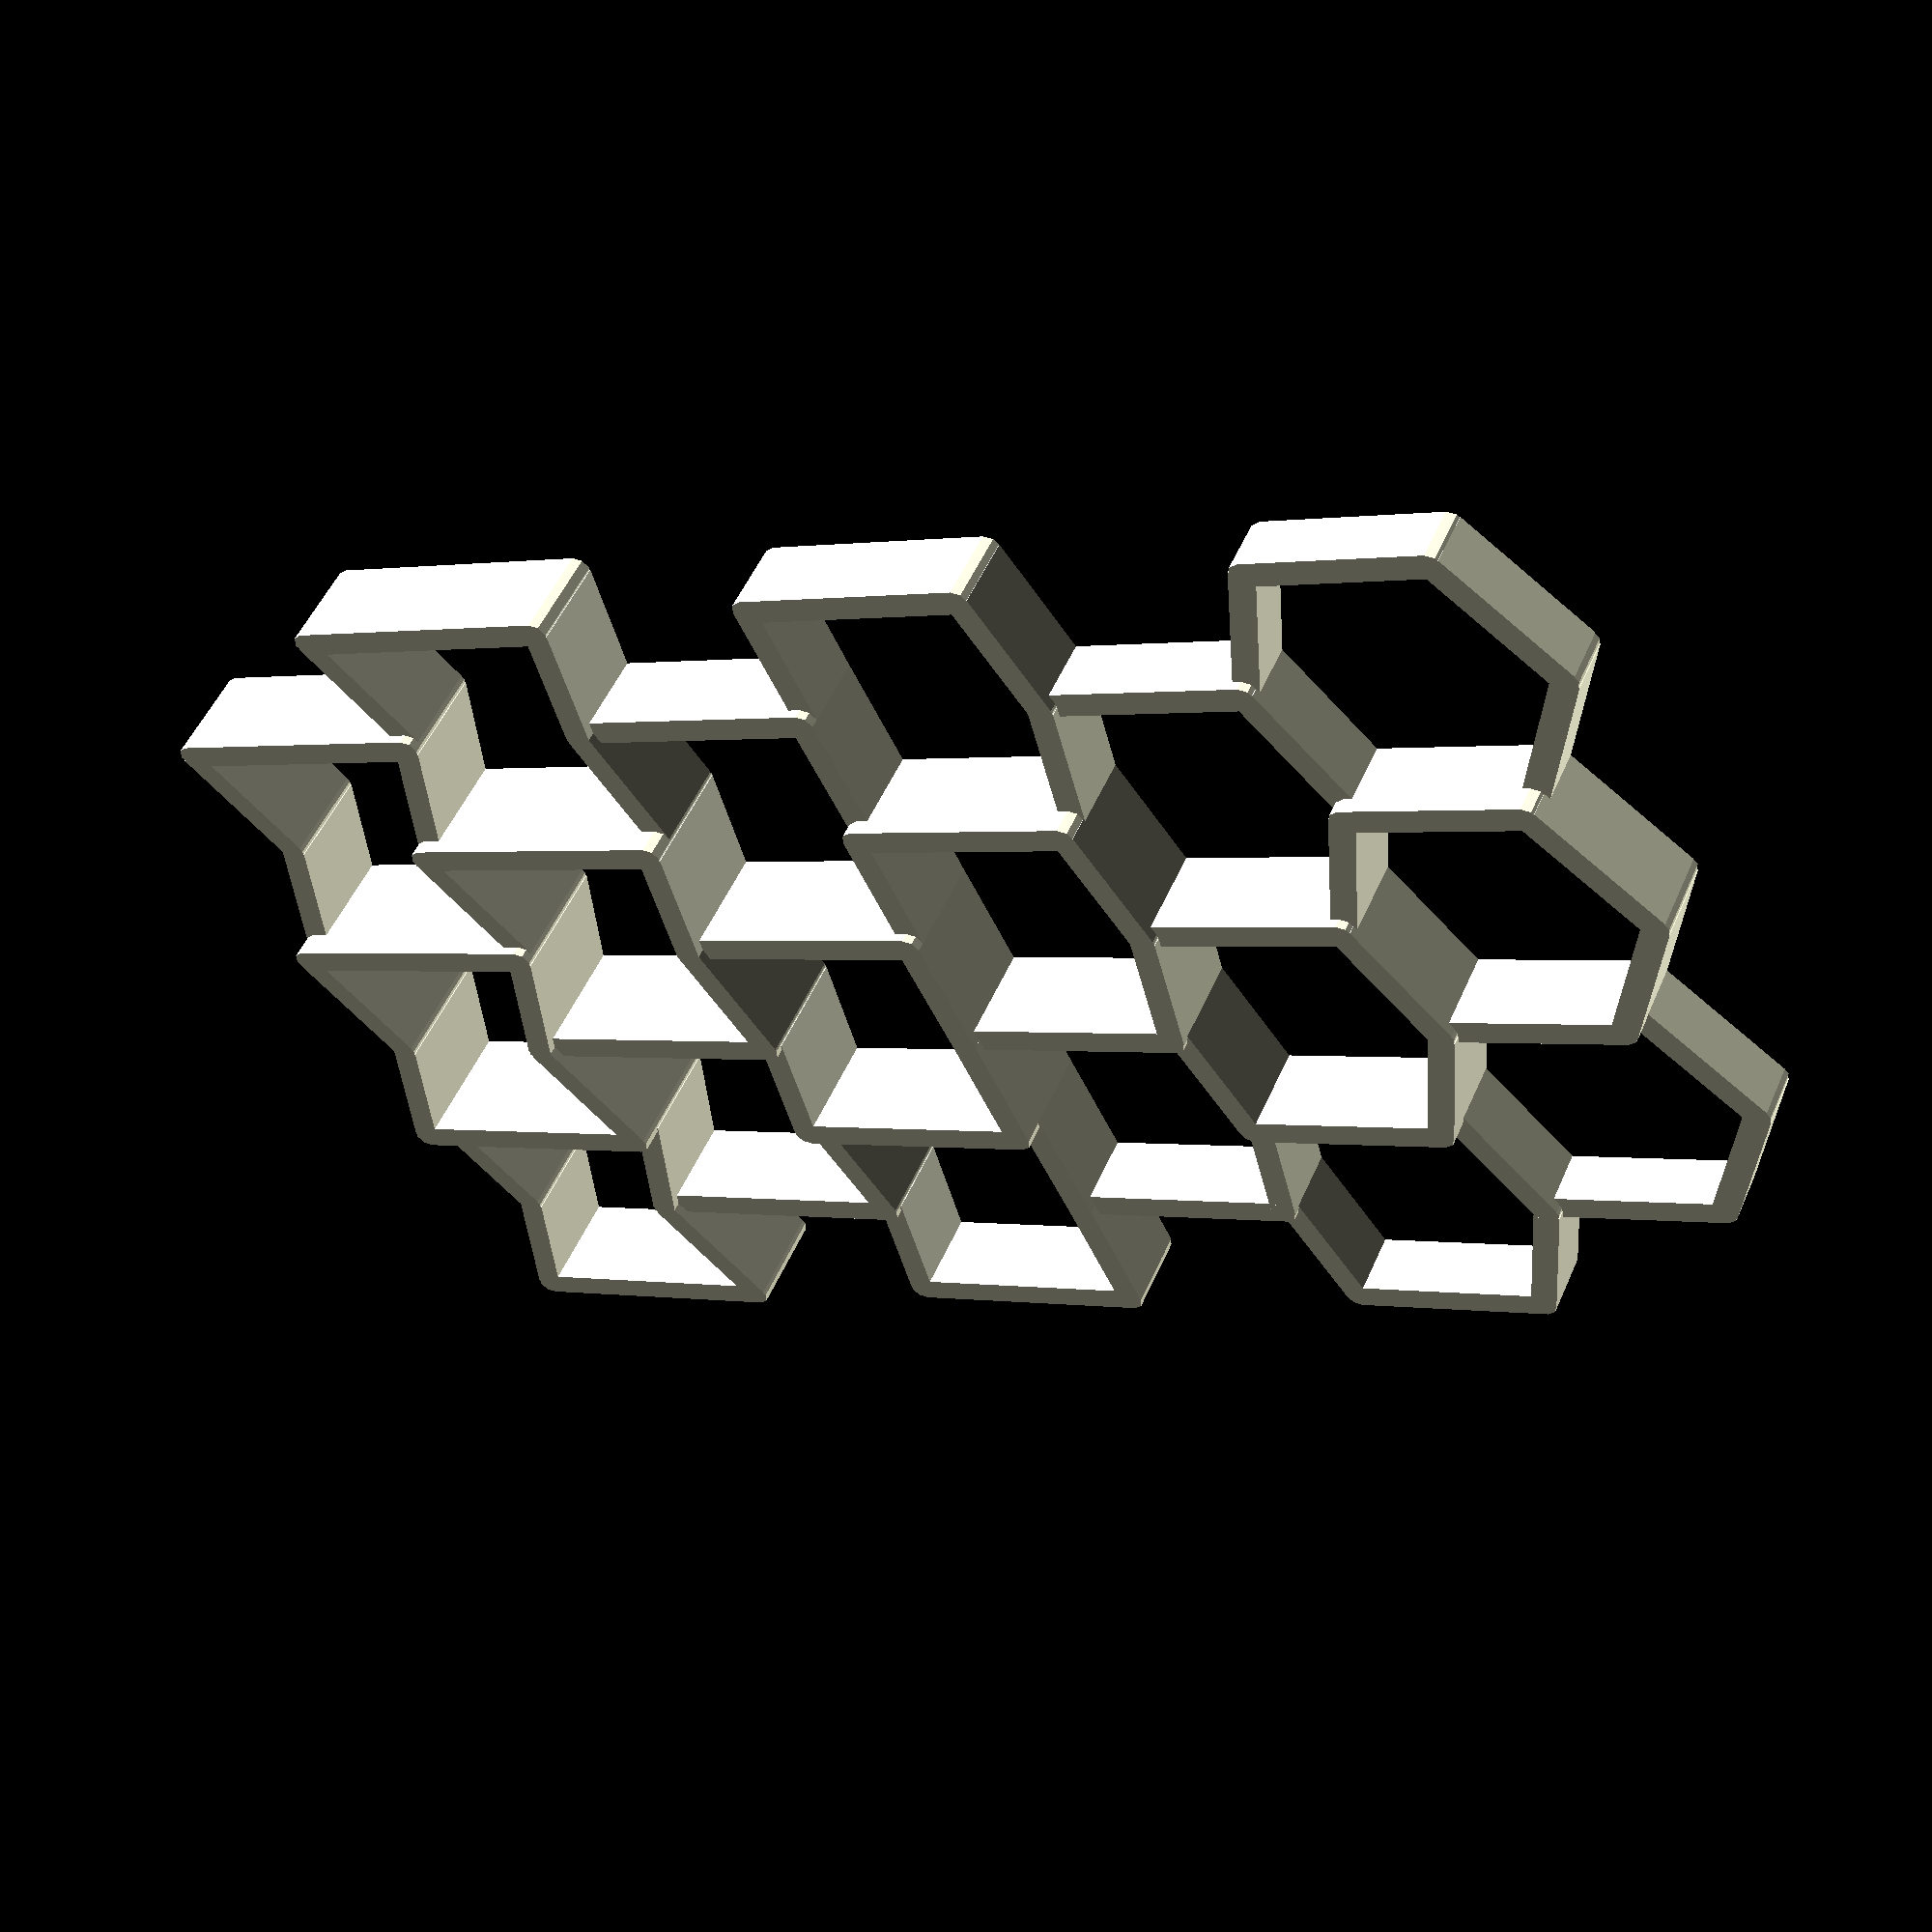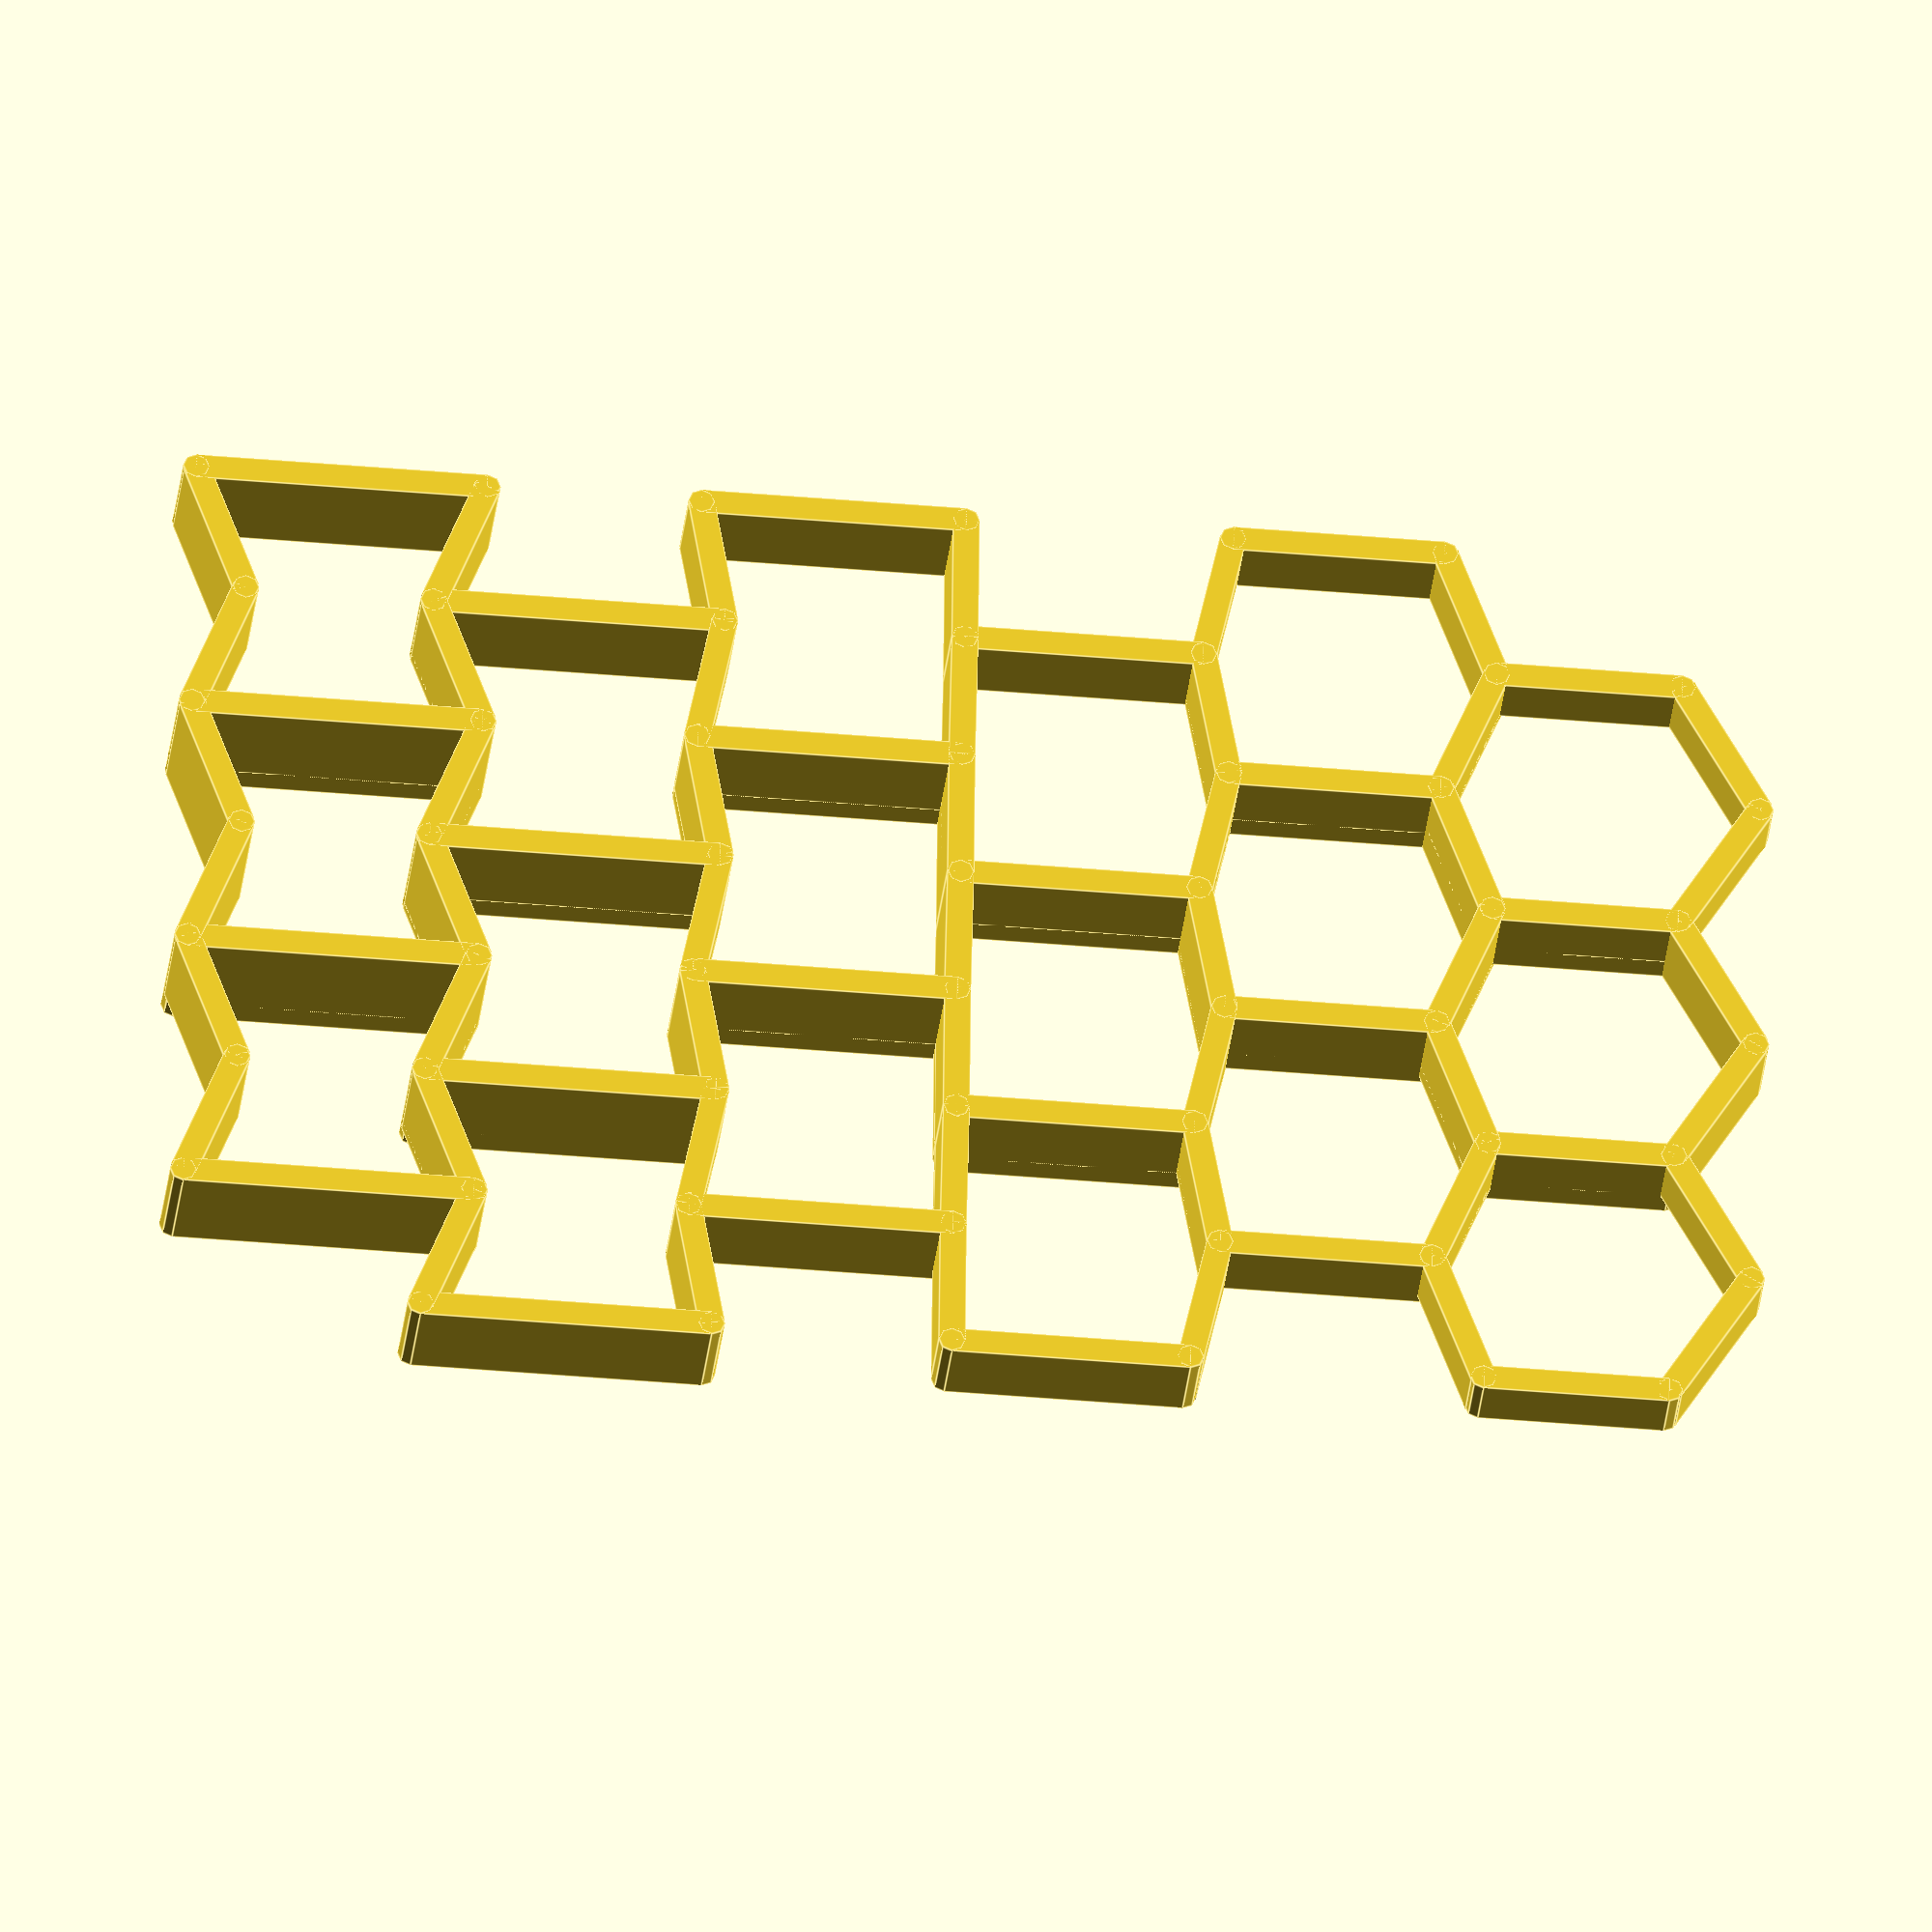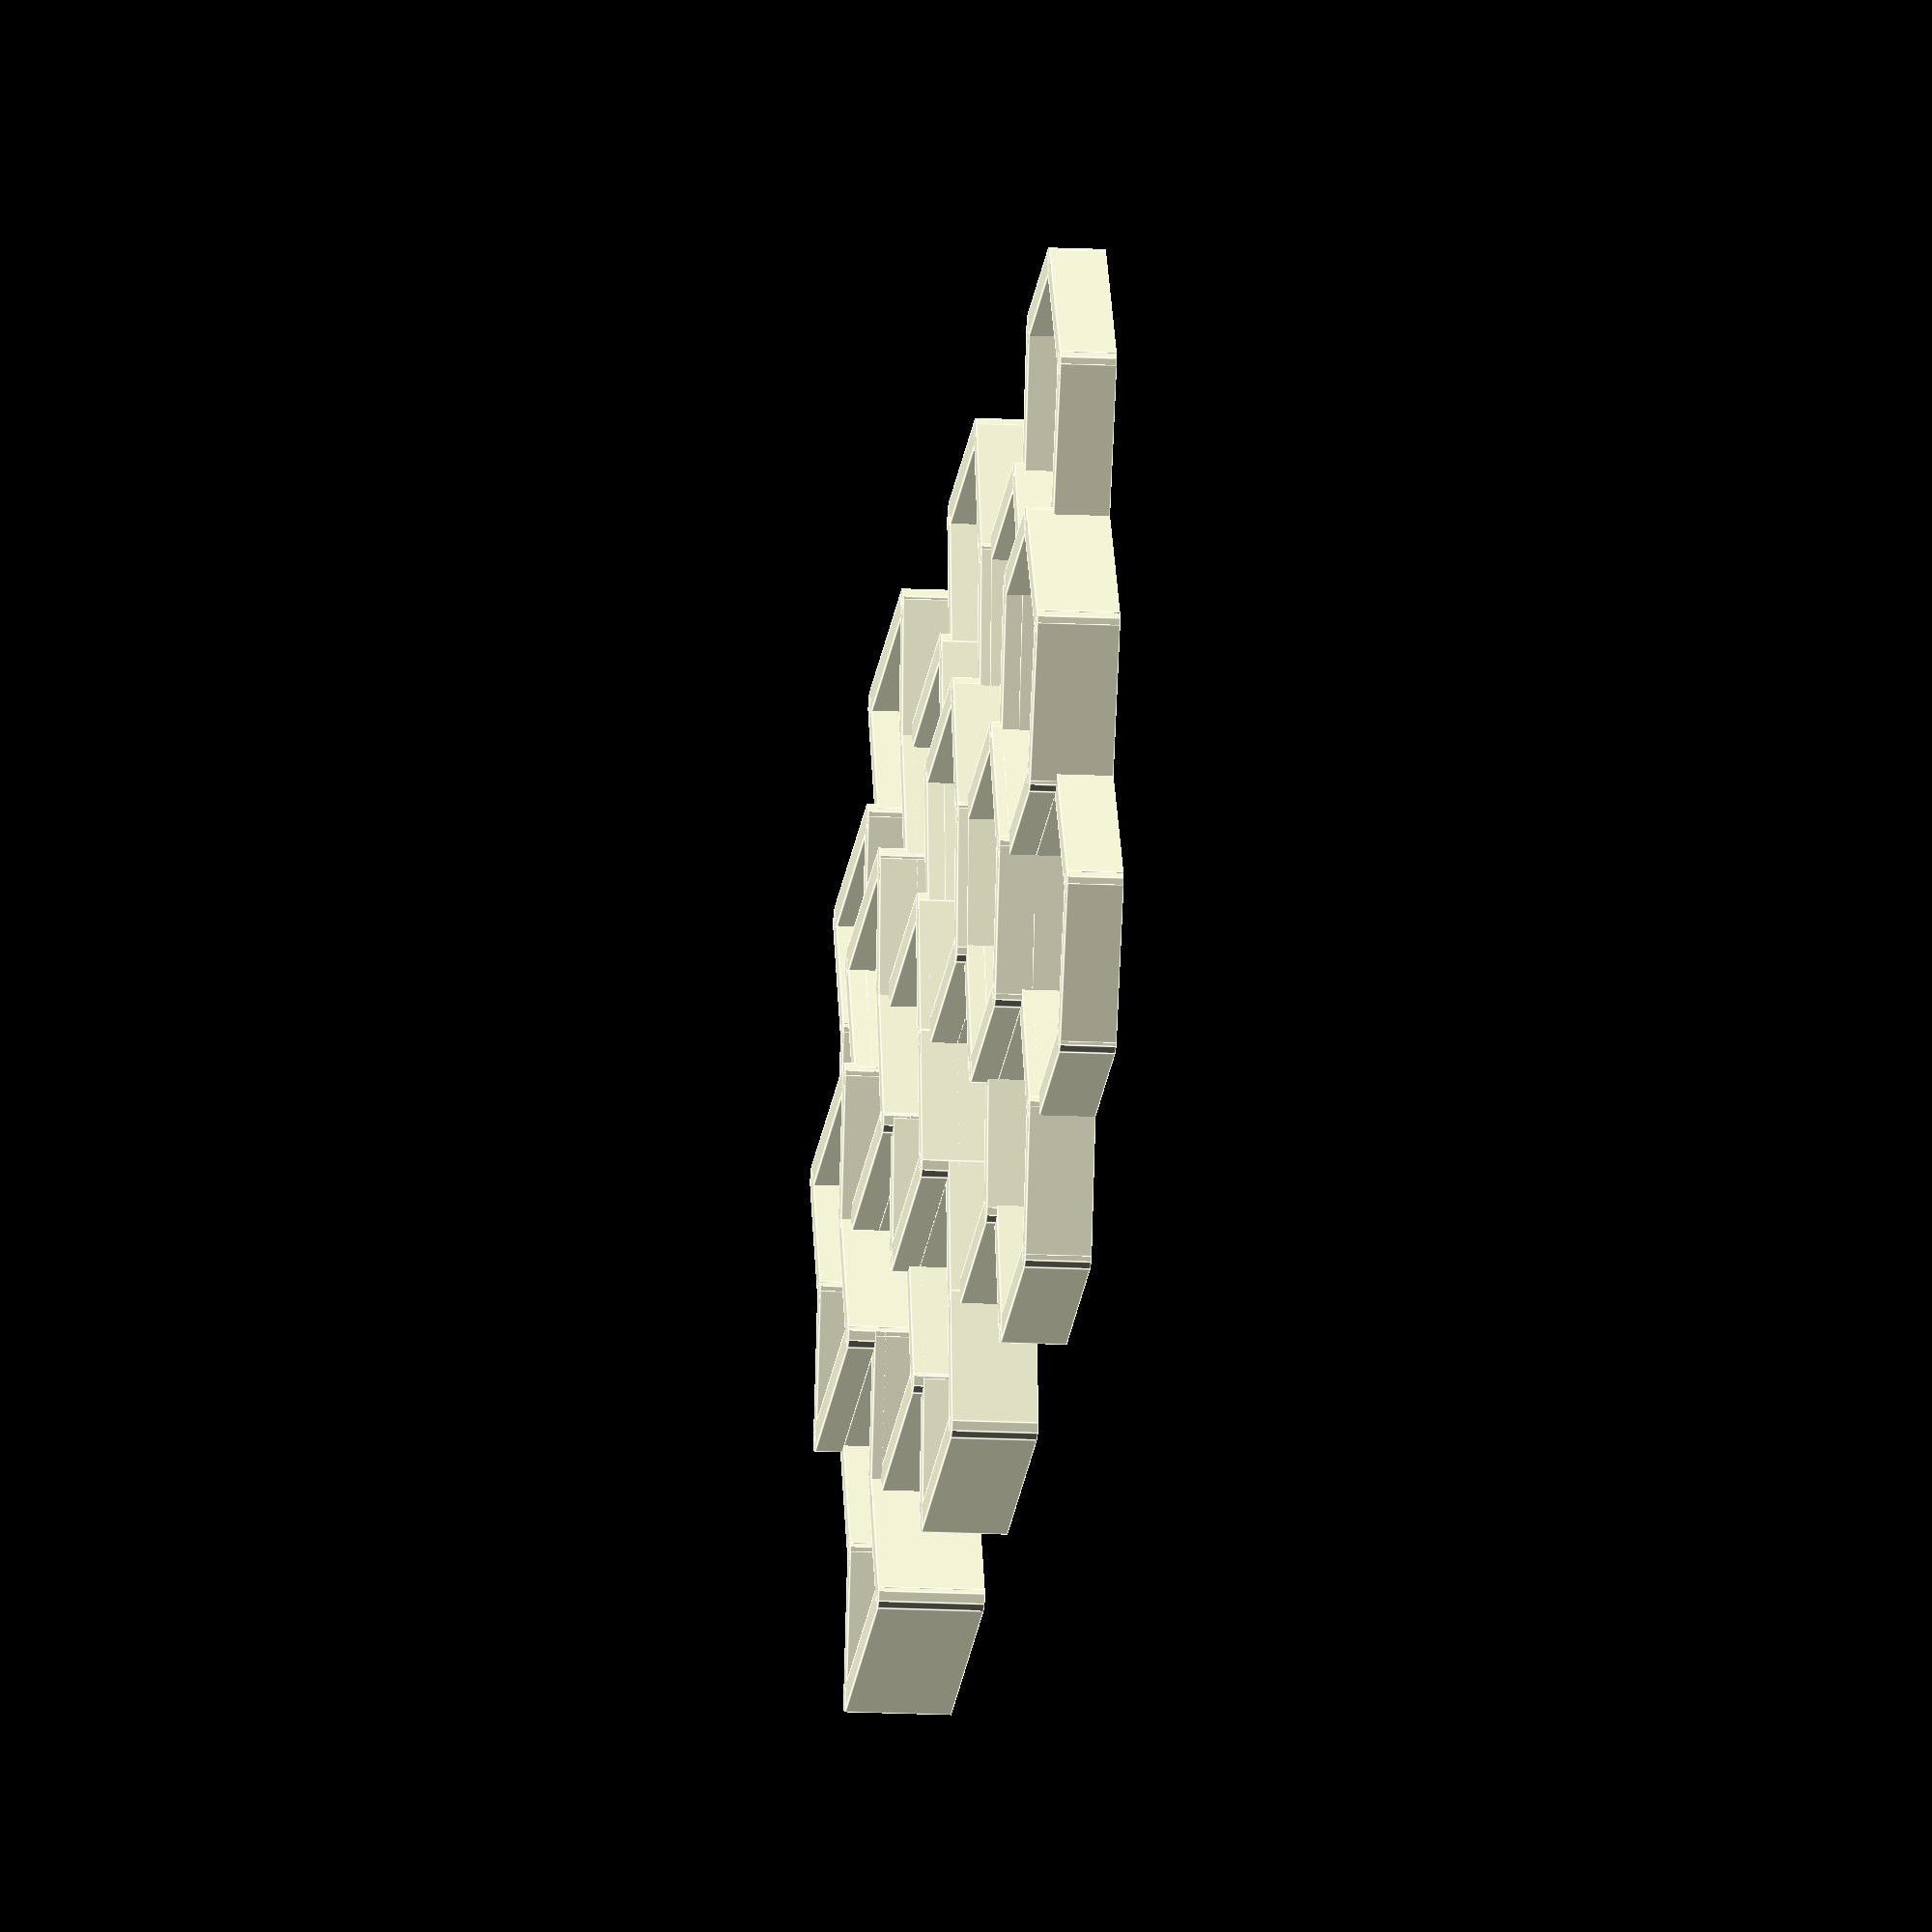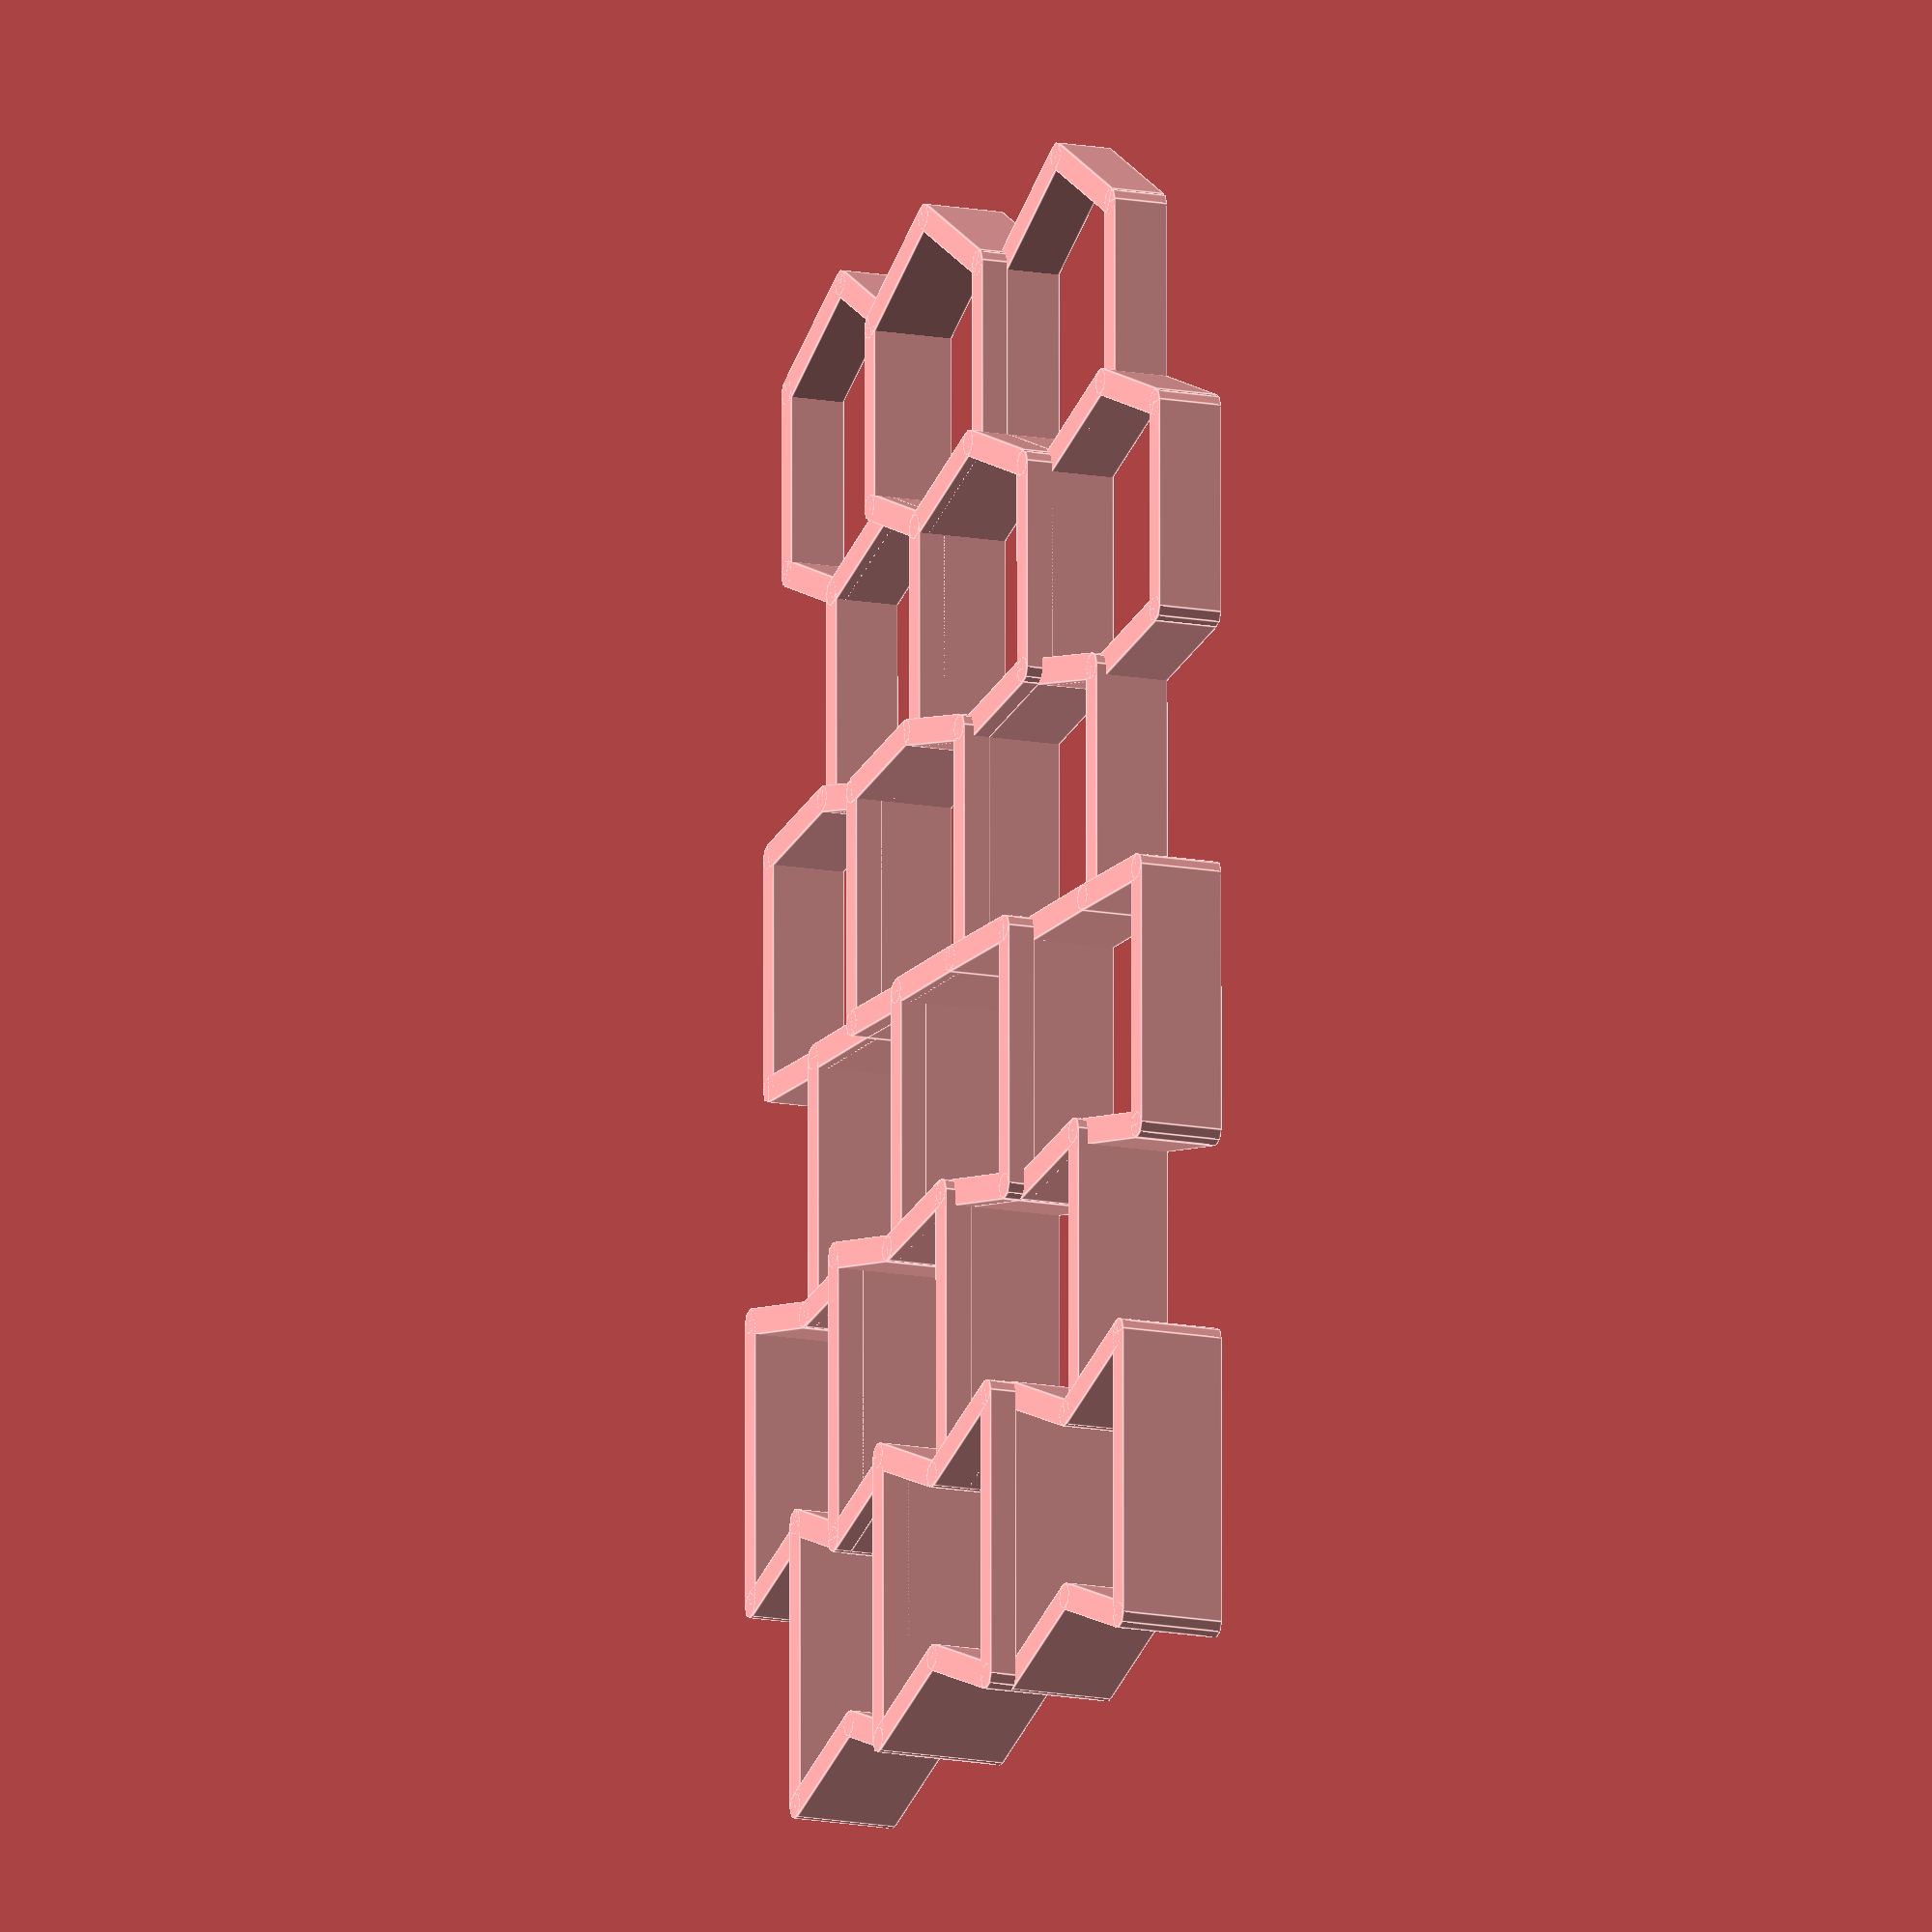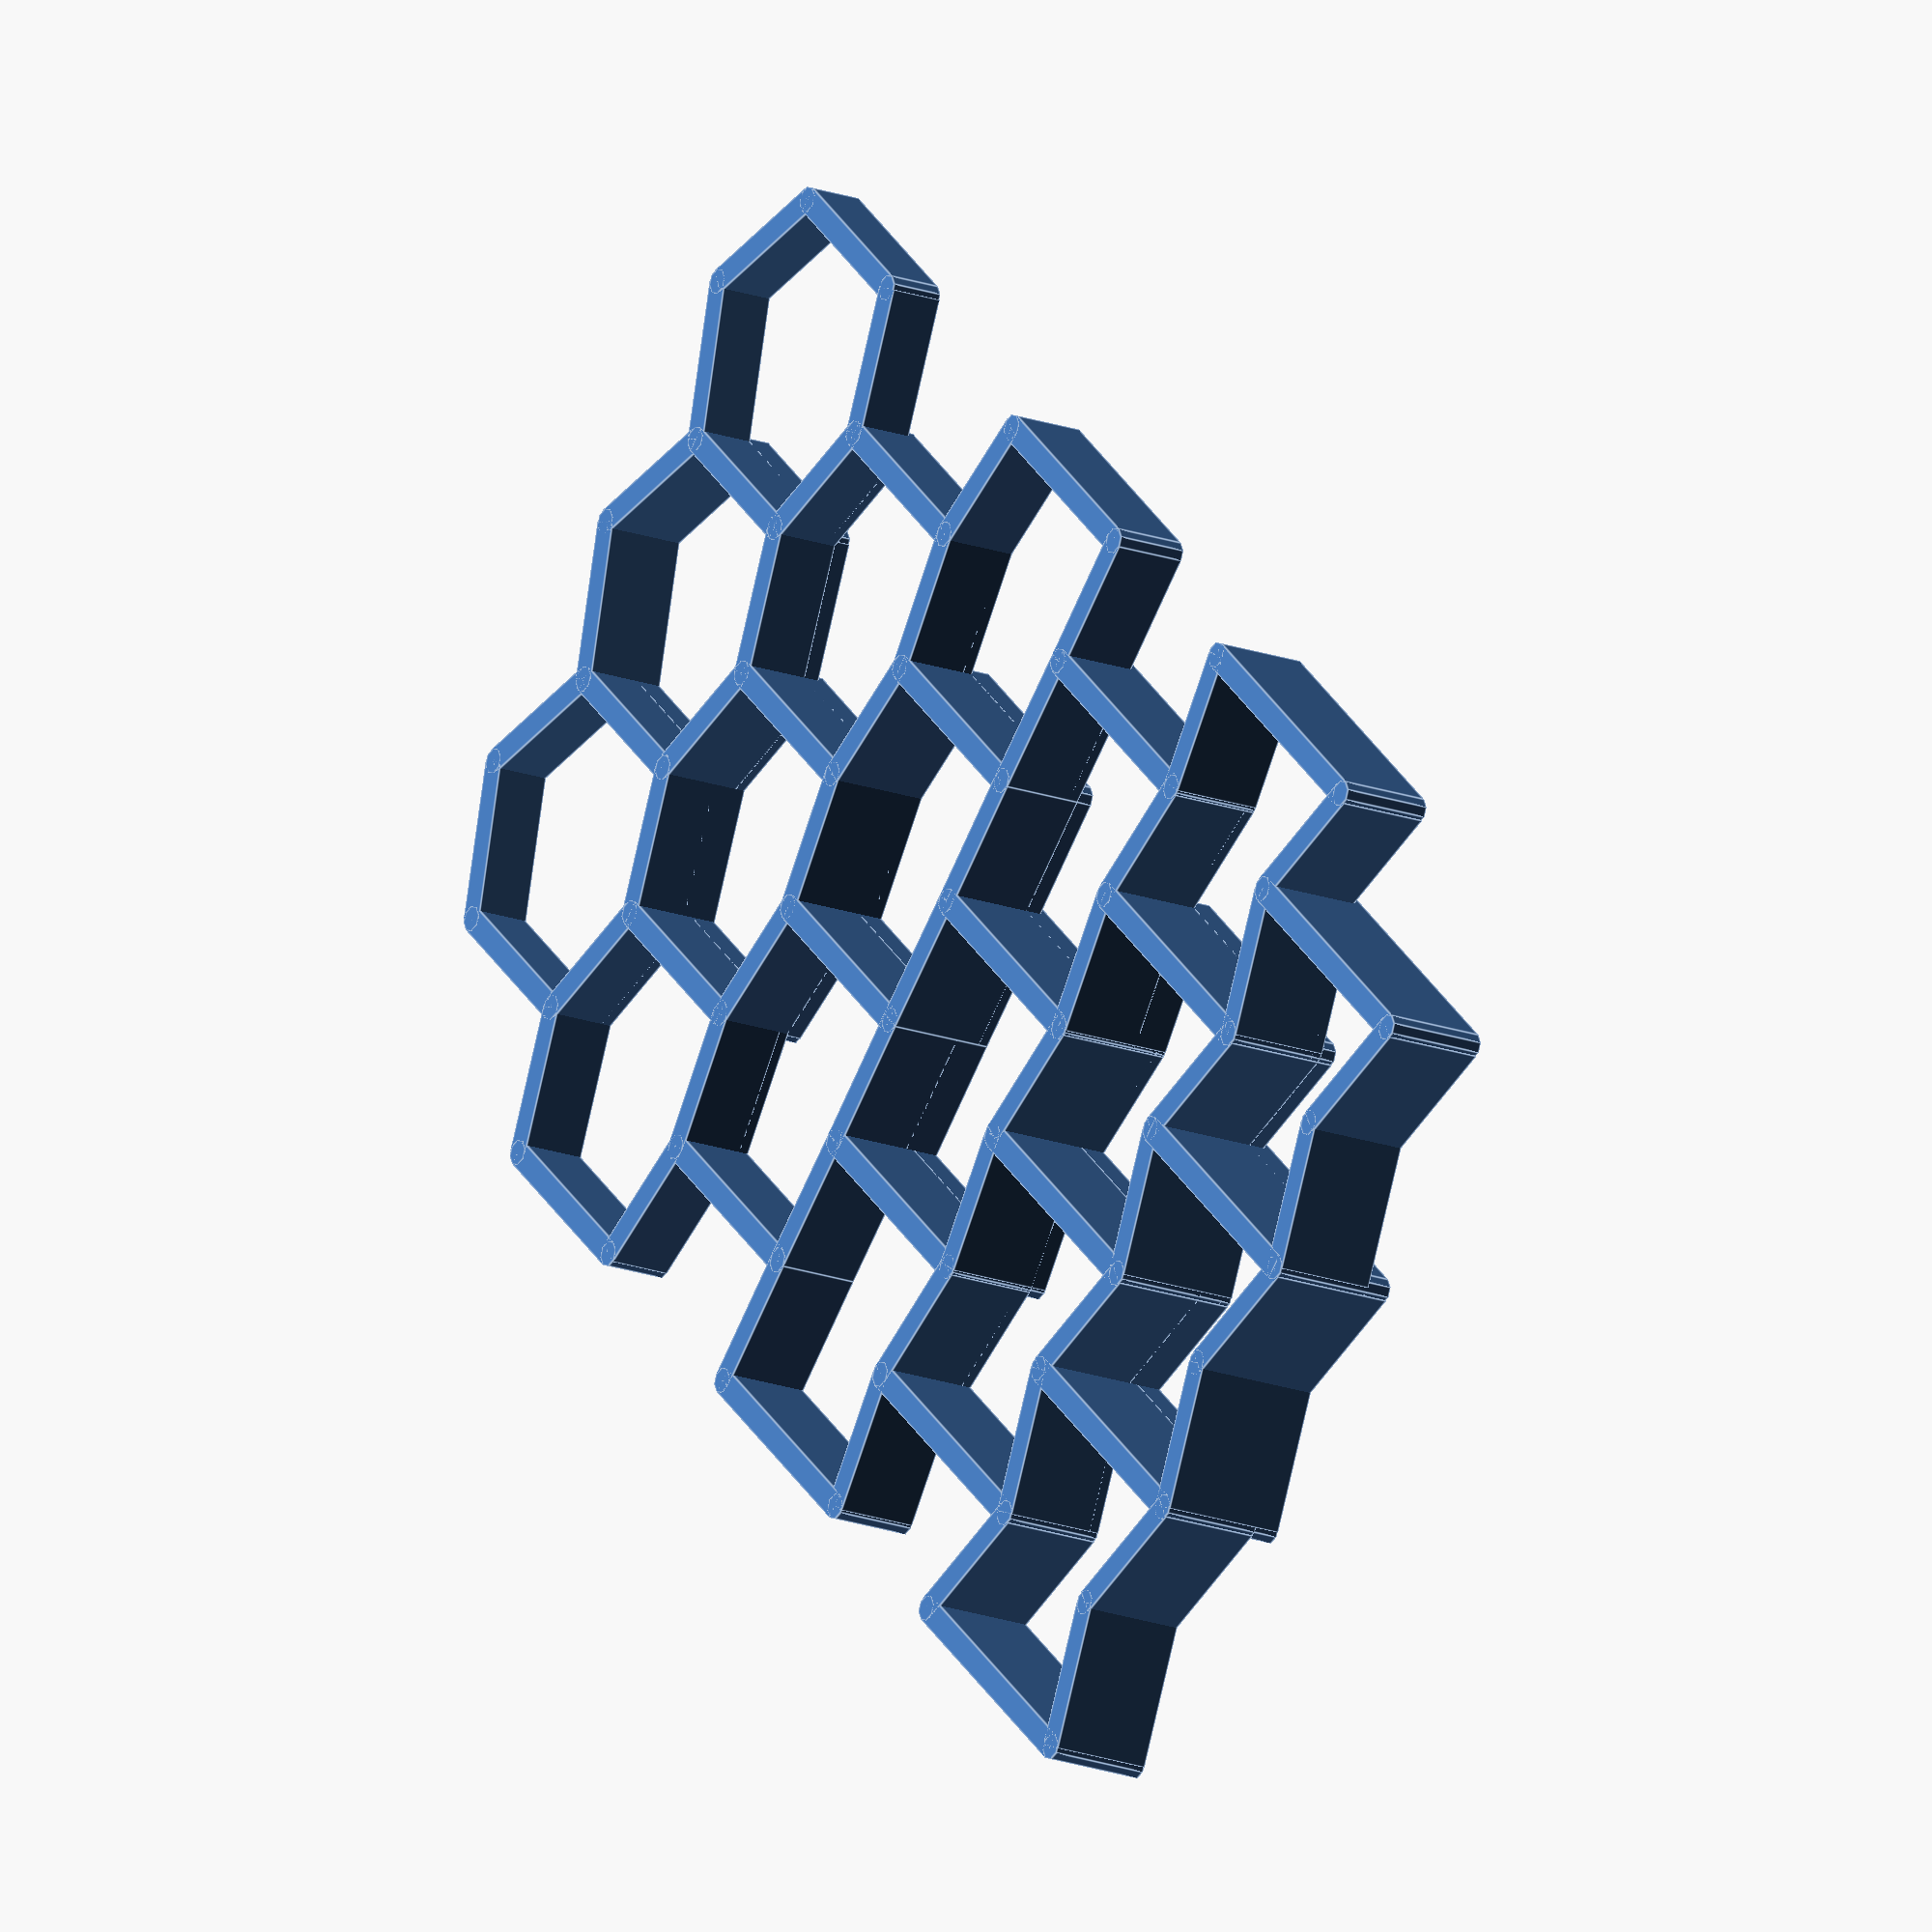
<openscad>
// Parameters
points_radius = 24;       // Distance from center to each vertex
layout_radius = 24;
//wall_thickness = 5.0;
wall_thickness = 4.0;
height = 20;
// height reduced each row up
height_delta = 1.5;
corner_radius = wall_thickness / 2;

grid_size_x = 6;
grid_size_y = 3;
//grid_size_x = 2;
//grid_size_y = 2;

morph_dir = 1;
end_morph_factor = 1.65;

// Compute hexagon points (flat-top hexagon)
//points = [ for(i = [0:5]) [ 
//    points_radius * cos(60 * i),
//    points_radius * sin(60 * i)
//]];

// 1.0 = no limit
// 1.1 = 10% limit

// speed of transition at centre.
// try values > 1 like 2, 3.
// 1 means no edge limits to transformation (it begins immediately at x extremes)
no_tx_percentage_edge = 1;

//echo(clamped_tx_percentage(0.0));
//echo(clamped_tx_percentage(0.1));
//echo(clamped_tx_percentage(0.5));
//echo(clamped_tx_percentage(0.9));
//echo(clamped_tx_percentage(1.0));

//echo(clamp(11,0,10));

echo(clamped_tx_percentage(0.0));
echo(clamped_tx_percentage(0.1));
echo(clamped_tx_percentage(0.2));
echo(clamped_tx_percentage(0.3));
echo(clamped_tx_percentage(0.5));
echo(clamped_tx_percentage(0.9));
echo(clamped_tx_percentage(1.0));


function clamp(x, minVal, maxVal) = max(minVal, min(maxVal, x));

// shrink the transform range from 0 -> 100% to A -> (100-A)%
function clamped_tx_percentage(x) = clamp(0.5 + (x - 0.5) * no_tx_percentage_edge, 0, 1);
//function clamped_tx_percentage(x) = clamp(0.5 + (x - 0.5) / no_tx_percentage_edge, 0, 1);

//function clamped_tx_percentage2(x) = 0.5 + (x - 0.5) * no_tx_percentage_edge;

// ret 1 for odd, 0 for false
function isOdd(x) = x % 2;
function isEven(x) = (x + 1) % 2;

function transform_percentage(x, i) = (clamped_tx_percentage(x/(grid_size_x-1)) * isOdd(i));
//function transform_percentage(x, i) = (x/grid_size_x * (i == 3 || i == 5 ? 1 : 0));
//function transform_percentage(x, i) = 1.0;

// TODO the co-ord used being +1 for i=0,1,5
function pointsy(x, y) =
    [ for(i = [0:6]) [ 
        points_radius * cos(60 * i) - ((i % 2) == 0 ? morph_dir : -morph_dir) * (points_radius * 1.06 * sqrt(2.0)/3.0) * end_morph_factor * transform_percentage((x+(i == 1 || i == 5 ? 1 : 0)), i),
        points_radius * sin(60 * i)
    ]];

// Module to draw a wall between two points
module wall(p1, p2,, height) {
    dx = p2[0] - p1[0];
    dy = p2[1] - p1[1];
    length = sqrt(dx*dx + dy*dy);
    angle = atan2(dy, dx);
    cx = (p1[0] + p2[0]) / 2;
    cy = (p1[1] + p2[1]) / 2;

    translate([cx, cy, 0])
        rotate([0, 0, angle])
            cube([length, wall_thickness, height], center=true);
}

// Module to draw a corner cylinder at a point
module corner(p, height) {
    translate([p[0], p[1], 0])
        cylinder(h=height, r=corner_radius, center=true, $fn=8);
}

module draw_hex(x, y, height) {
    // Draw all six walls
    pointo = pointsy(x, y);
    for (i = [0:len(pointo)-2]) {
        p1 = pointo[i];
        p2 = pointo[(i + 1) % 6];
        wall(p1, p2, height);
    }
// might not need corner cylinders - 3 walls meeting (most places) will avoid holes
    for (i = [0:len(pointo)-1]) {
        corner(pointo[i], height);
    }
}

//draw_hex();

function cell_height(x, y) = height - (grid_size_x - 1 - x) * height_delta - ((y == 1) ? 0 : 4);

module draw_hex_grid() {
    for (x = [0:grid_size_x-1]) {
        for (y = [0:grid_size_y-1]) {
            x_offset = x * 1.5 * layout_radius;
            y_offset = y * sqrt(3) * layout_radius + (x % 2) * (sqrt(3)/2 * layout_radius);
            translate([x_offset, y_offset, cell_height(x, y)/2])
                draw_hex(x, y, cell_height(x, y));
        }
    }
}

//scale(0.5)
    draw_hex_grid();


</openscad>
<views>
elev=128.8 azim=334.4 roll=156.9 proj=p view=solid
elev=212.5 azim=179.1 roll=6.0 proj=o view=edges
elev=194.5 azim=353.6 roll=96.4 proj=o view=edges
elev=14.3 azim=89.9 roll=67.2 proj=o view=edges
elev=198.0 azim=316.5 roll=305.8 proj=o view=edges
</views>
